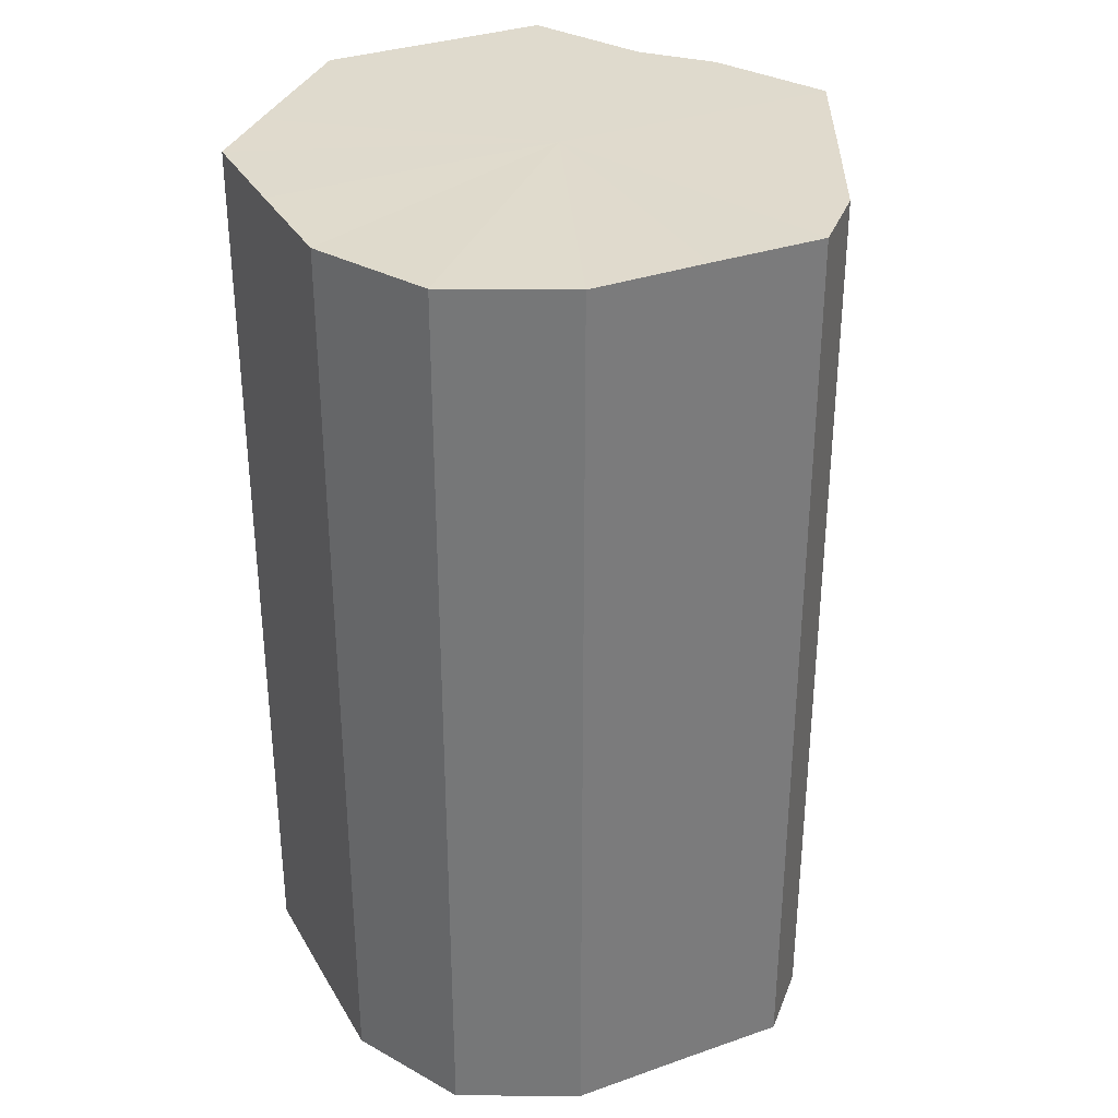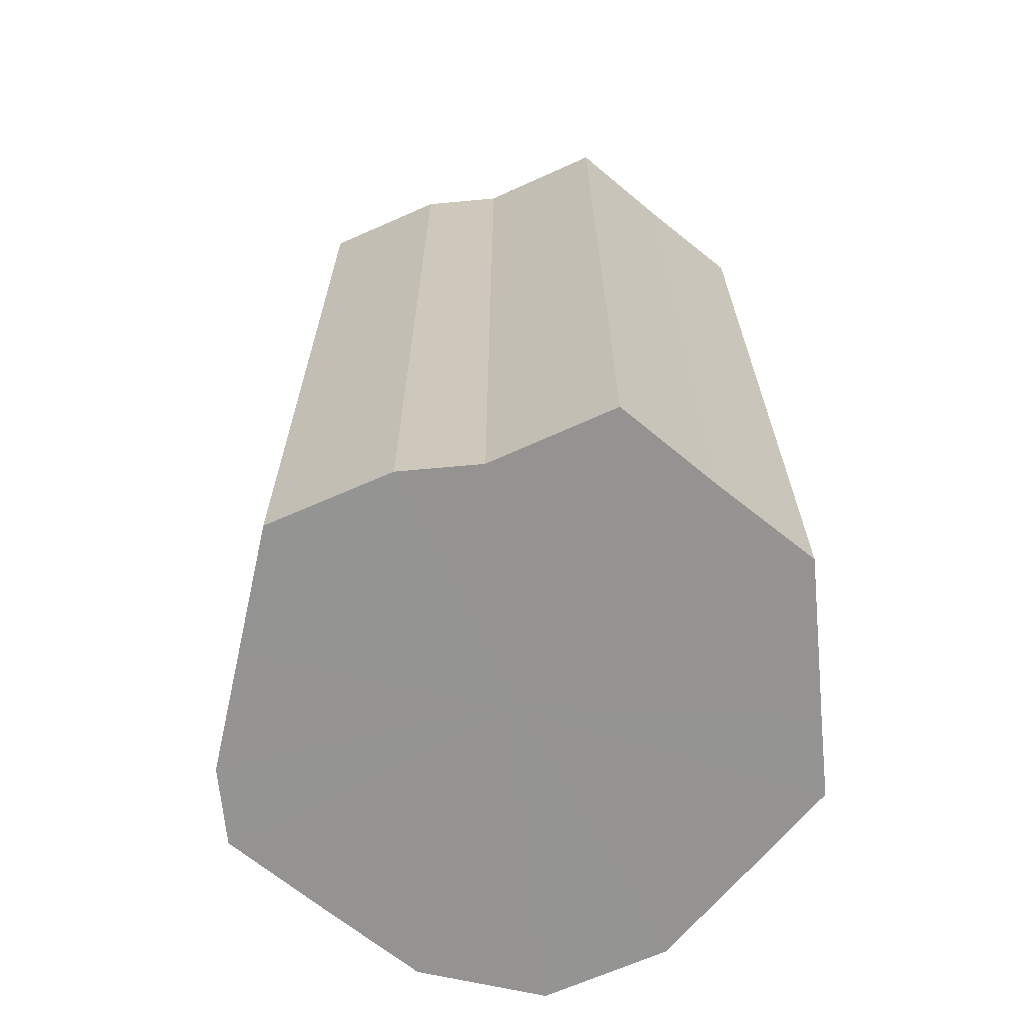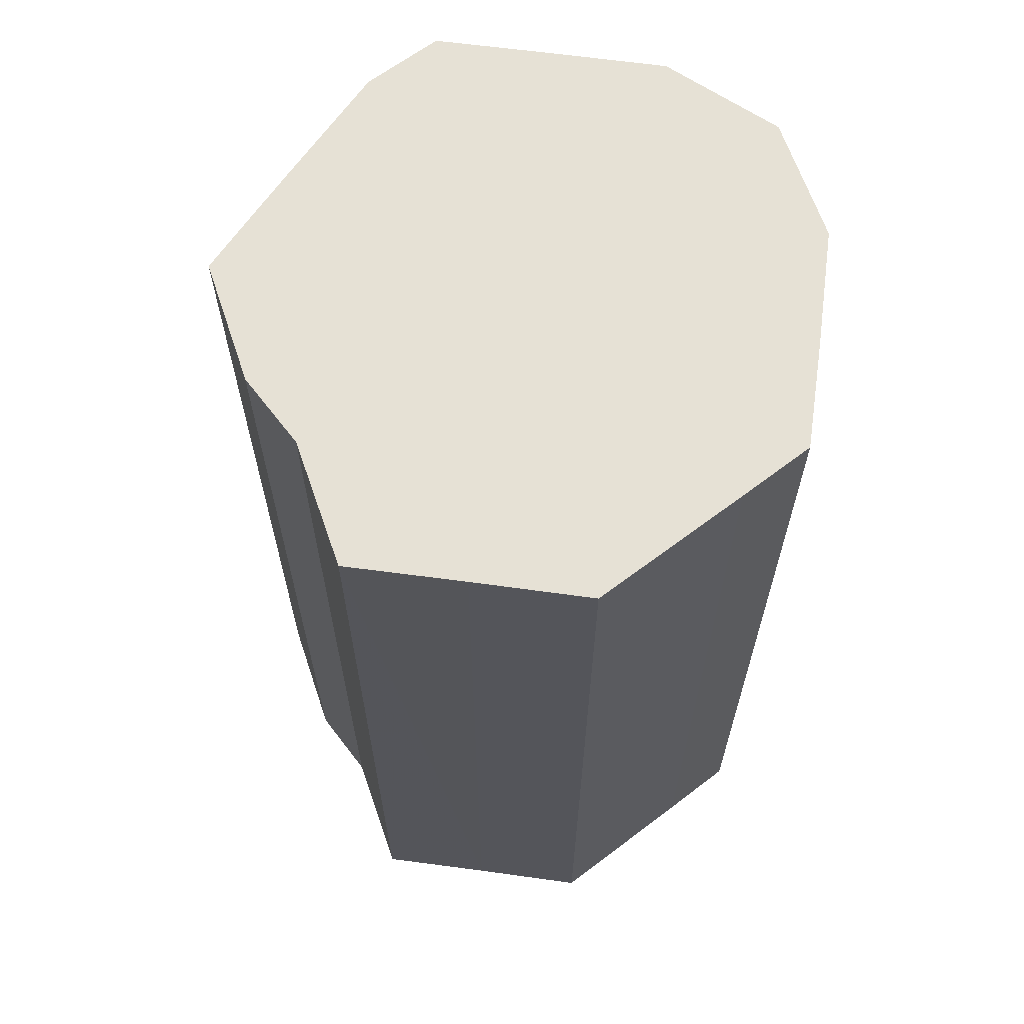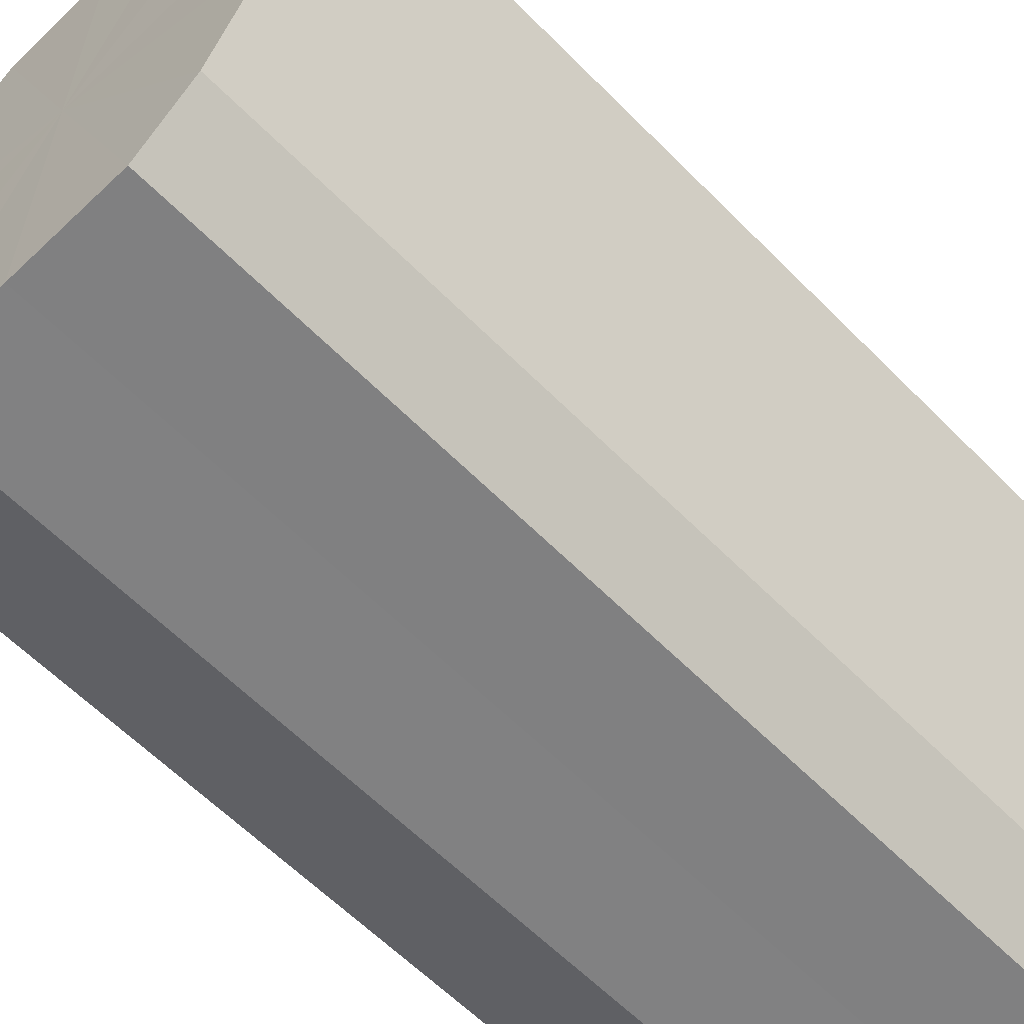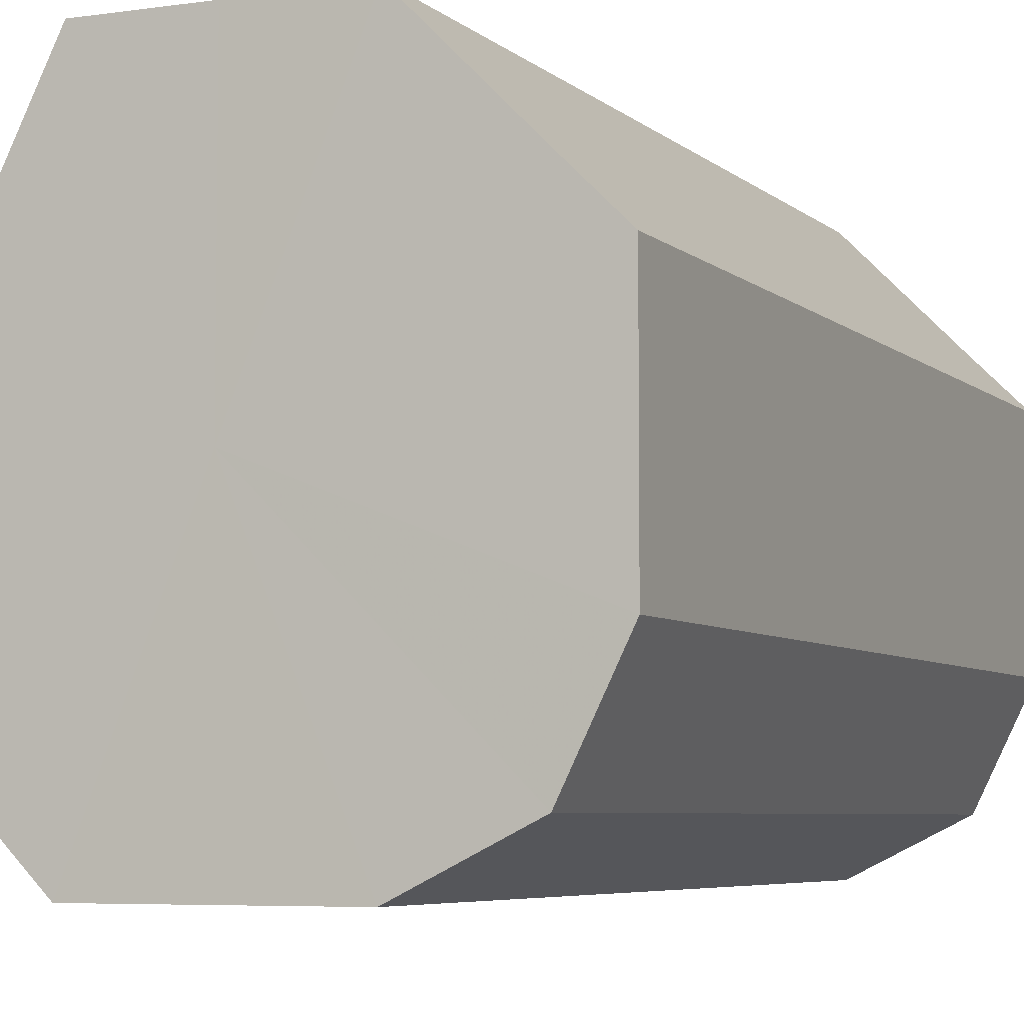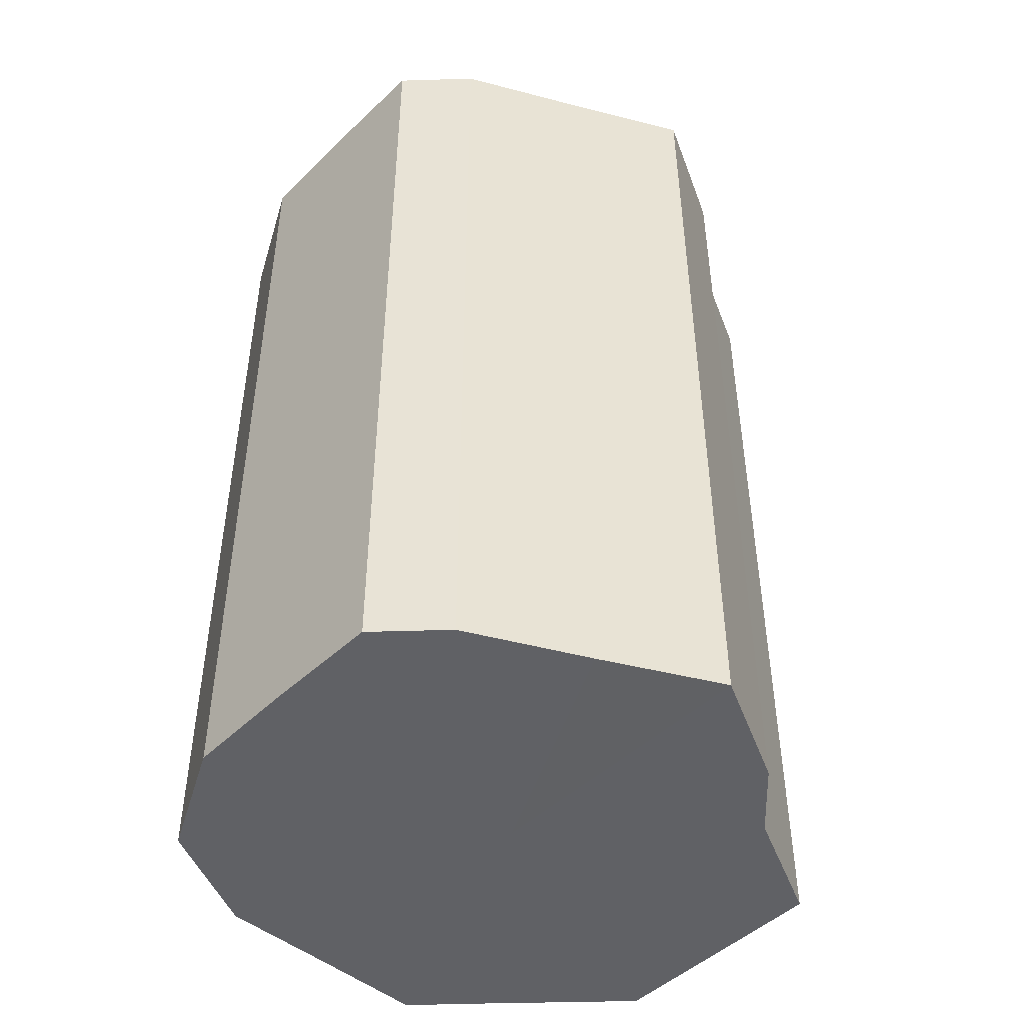
<metadata>
{"format":"obj","ext":"obj","renderer":"f3d","projection":"perspective","resolution":1024,"background":"white","views":[{"elev":32.9,"azim":-25.9,"up":"+Z"},{"elev":-66.9,"azim":140.6,"up":"+Z"},{"elev":64.6,"azim":-172.3,"up":"+Z"},{"elev":-60.4,"azim":44.1,"up":"+Y"},{"elev":-5.7,"azim":-155.9,"up":"+Y"},{"elev":-47.3,"azim":47.0,"up":"+Z"}]}
</metadata>
<code>
o 5891
v 2220 1876 17.9
v 2220 1876 17.9
v 2220 1876 18.05
v 2220 1876 17.9
v 2220 1876 18.05
v 2220 1876 17.9
v 2220 1876 18.05
v 2220 1876 17.9
v 2220 1876 18.05
v 2220 1876 17.9
v 2220 1876 18.05
v 2220 1876 17.9
v 2220 1876 18.05
v 2220 1876 17.9
v 2220 1876 18.05
v 2220 1876 17.9
v 2220 1876 18.05
v 2220 1876 17.9
v 2220 1876 18.05
v 2220 1876 17.9
v 2220 1876 18.05
v 2220 1876 17.9
v 2220 1876 18.05
v 2220 1876 17.9
v 2220 1876 18.05
v 2220 1876 17.9
v 2220 1876 18.05
v 2220 1876 17.9
v 2220 1876 18.05
v 2220 1876 17.9
v 2220 1876 18.05
v 2220 1876 18.05
v 2220 1876 18.05
v 2220 1876 17.9
v 2220 1876 18.05
v 2220 1876 17.9
v 2220 1876 18.05
v 2220 1876 18.05
v 2220 1876 17.9
v 2220 1876 18.05
v 2220 1876 17.9
v 2220 1876 17.9
v 2220 1876 18.05
v 2220 1876 18.05
v 2220 1876 17.9
v 2220 1876 18.05
v 2220 1876 17.9
v 2220 1876 17.9
v 2220 1876 18.05
v 2220 1876 18.05
v 2220 1876 17.9
v 2220 1876 18.05
v 2220 1876 17.9
v 2220 1876 17.9
v 2220 1876 18.05
v 2220 1876 18.05
v 2220 1876 17.9
v 2220 1876 18.05
v 2220 1876 17.9
v 2220 1876 17.9
v 2220 1876 18.05
v 2220 1876 18.05
v 2220 1876 17.9
v 2220 1876 17.9
v 2220 1876 17.9
v 2220 1876 17.9
v 2220 1876 17.9
v 2220 1876 17.9
v 2220 1876 17.9
v 2220 1876 17.9
v 2220 1876 17.9
v 2220 1876 17.9
v 2220 1876 17.9
v 2220 1876 17.9
v 2220 1876 17.9
v 2220 1876 17.9
v 2220 1876 17.9
v 2220 1876 17.9
v 2220 1876 17.9
v 2220 1876 17.9
v 2220 1876 17.9
v 2220 1876 18.05
v 2220 1876 18.05
v 2220 1876 18.05
v 2220 1876 18.05
v 2220 1876 18.05
v 2220 1876 18.05
v 2220 1876 18.05
v 2220 1876 18.05
v 2220 1876 18.05
v 2220 1876 18.05
v 2220 1876 18.05
v 2220 1876 18.05
v 2220 1876 18.05
v 2220 1876 18.05
v 2220 1876 18.05
v 2220 1876 18.05
v 2220 1876 18.05
f 1 2 3
f 2 4 5
f 6 1 7
f 4 8 9
f 10 6 11
f 8 12 13
f 14 10 15
f 12 16 17
f 18 14 19
f 16 20 21
f 22 18 23
f 20 24 25
f 26 22 27
f 24 28 29
f 30 26 31
f 28 30 32
f 33 34 35
f 35 36 37
f 38 39 33
f 40 41 38
f 37 42 43
f 44 45 40
f 46 47 44
f 43 48 49
f 50 51 46
f 52 53 50
f 49 54 55
f 56 57 52
f 58 59 56
f 55 60 61
f 62 63 58
f 61 64 62
f 65 66 67
f 65 68 66
f 65 67 69
f 65 70 68
f 65 69 71
f 65 72 70
f 65 71 73
f 65 74 72
f 65 73 75
f 65 76 74
f 65 75 77
f 65 78 76
f 65 77 79
f 65 80 78
f 65 79 81
f 65 81 80
f 82 83 84
f 82 85 83
f 82 84 86
f 82 87 85
f 82 86 88
f 82 89 87
f 82 88 90
f 82 91 89
f 82 90 92
f 82 93 91
f 82 92 94
f 82 95 93
f 82 94 96
f 82 97 95
f 82 96 98
f 82 98 97

</code>
